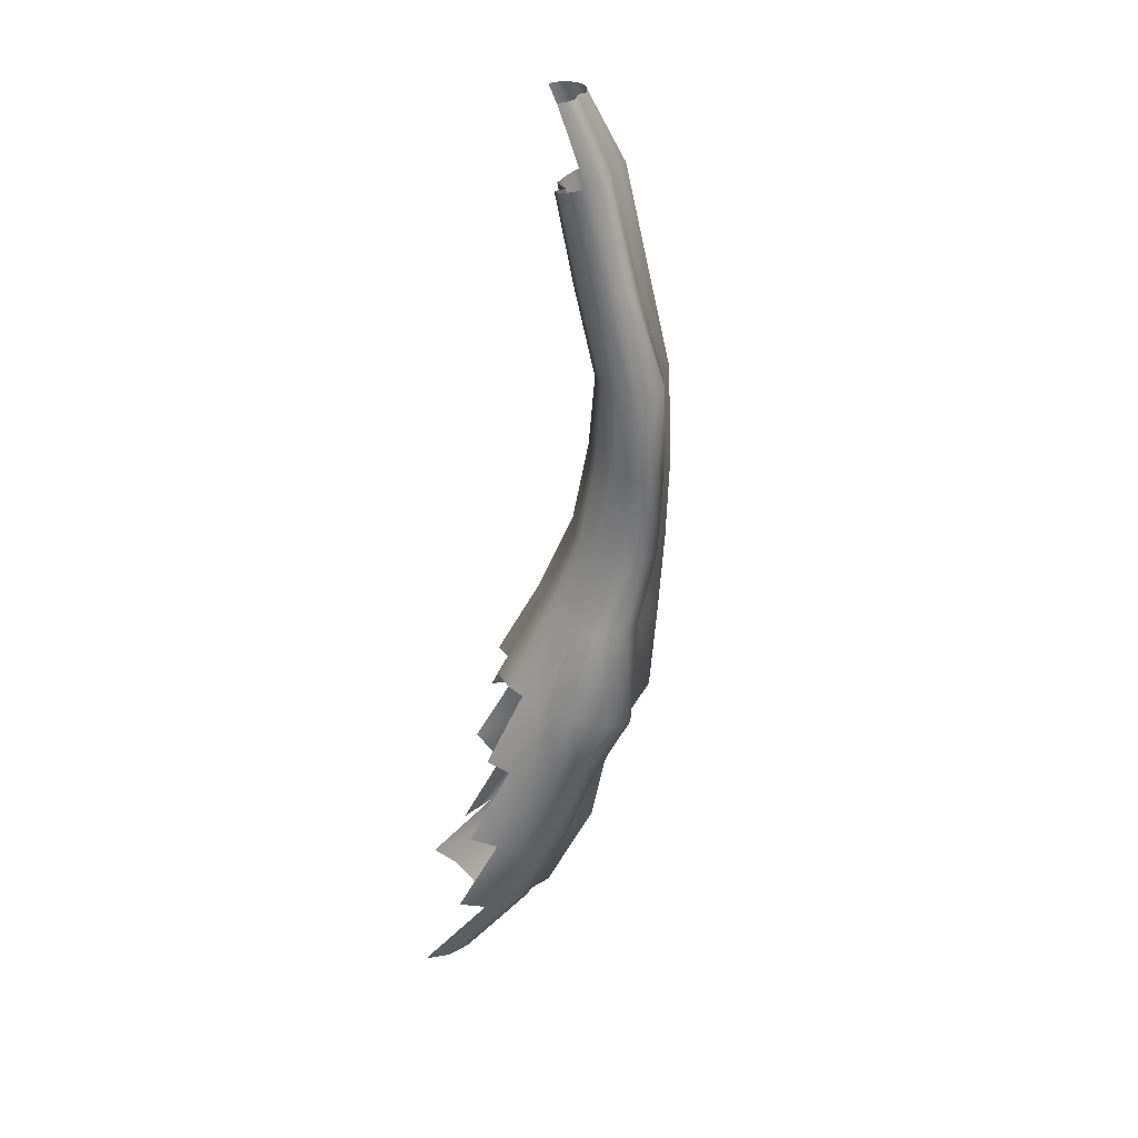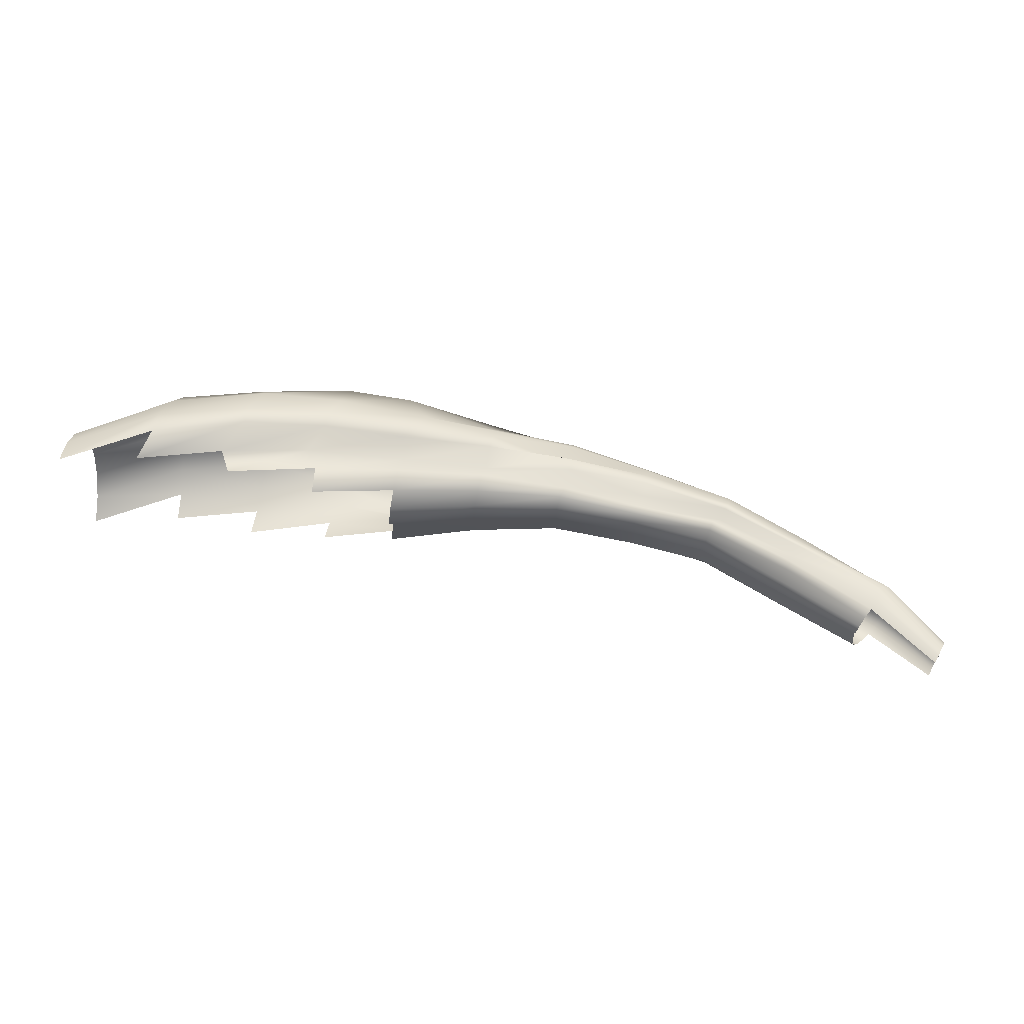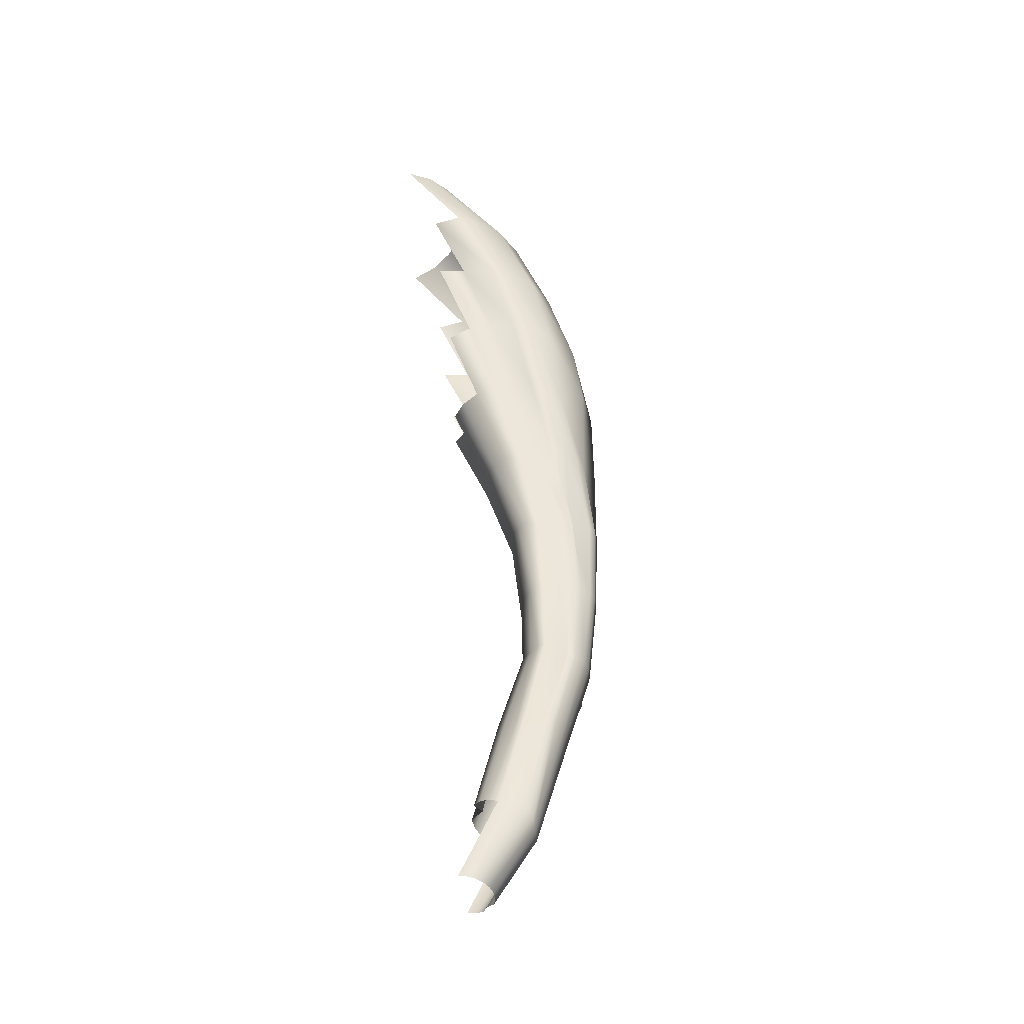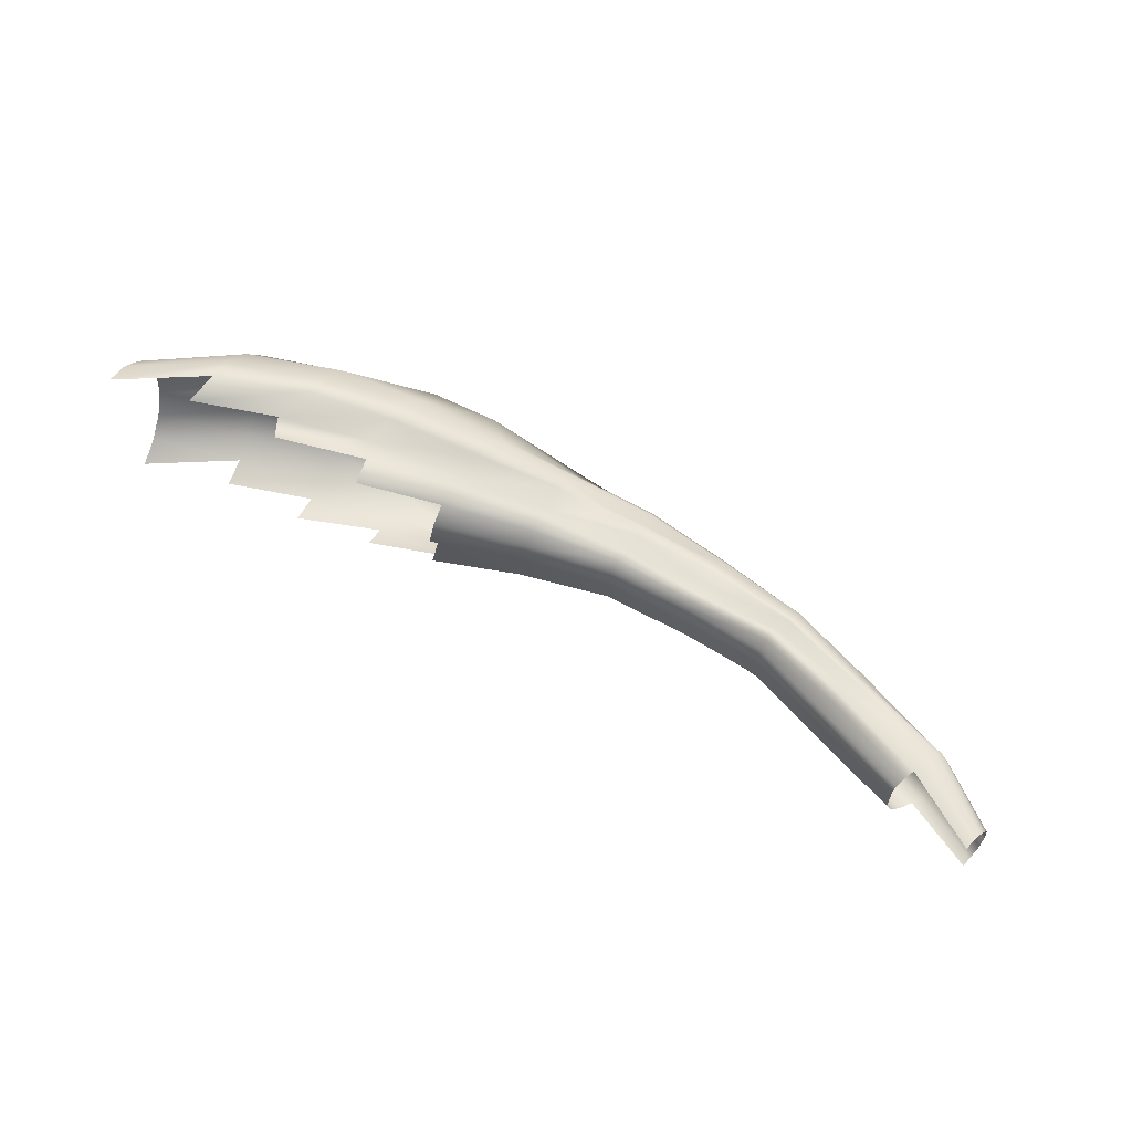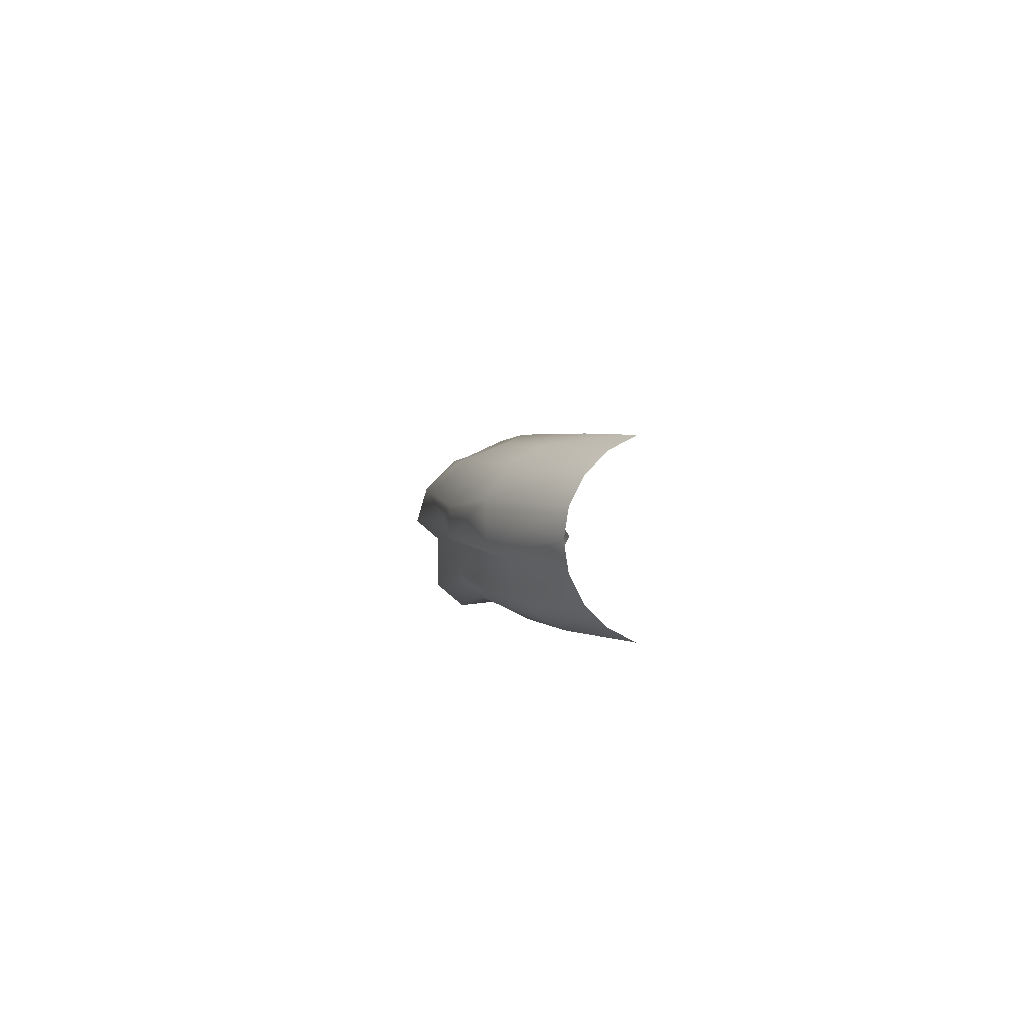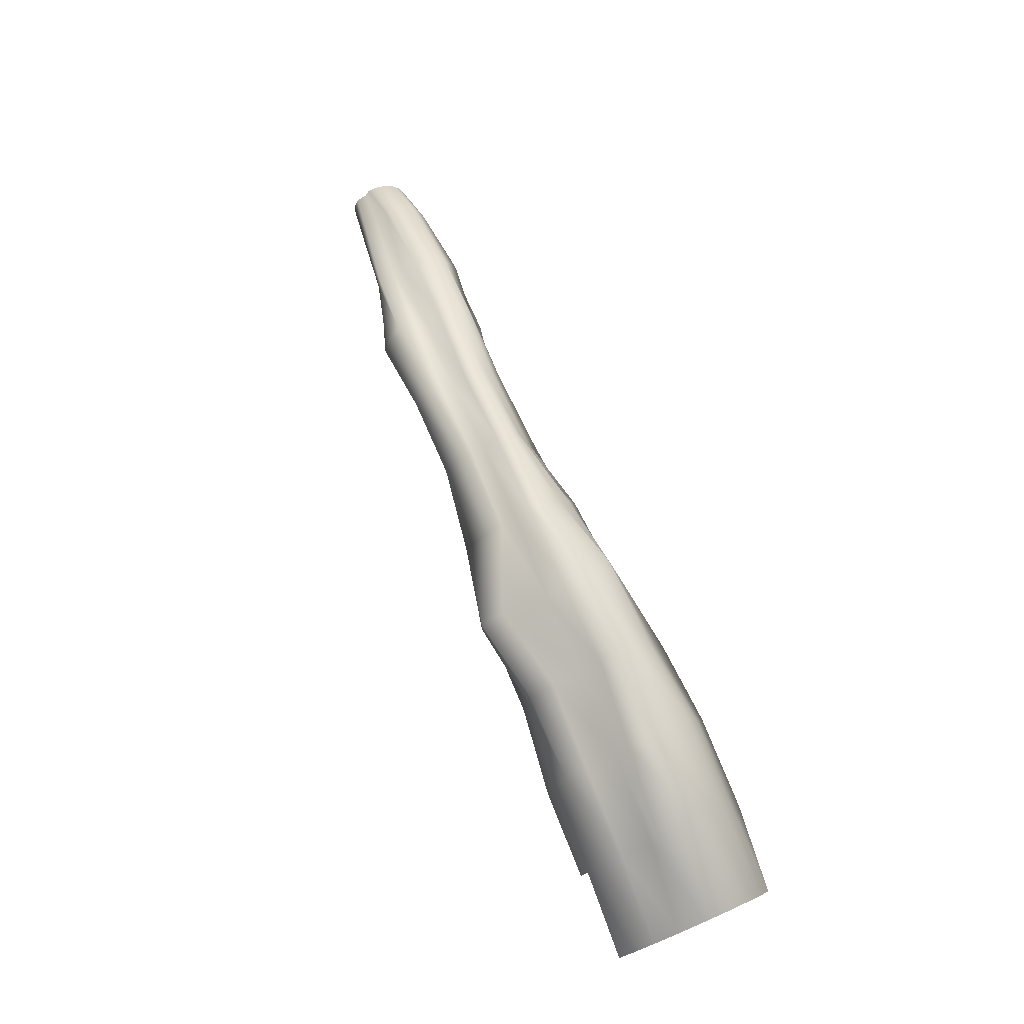
<metadata>
{"format":"obj","ext":"obj","renderer":"f3d","projection":"perspective","resolution":1024,"background":"white","views":[{"elev":-55.8,"azim":83.0,"up":"+Z"},{"elev":67.6,"azim":14.7,"up":"+Z"},{"elev":50.9,"azim":86.7,"up":"+Z"},{"elev":64.5,"azim":31.6,"up":"+Z"},{"elev":3.0,"azim":-90.7,"up":"+Z"},{"elev":66.4,"azim":-113.8,"up":"+Y"}]}
</metadata>
<code>
o Racine_5_Cylindre.012
v -0.8984 -0.1831 0.1419
v -0.9053 -0.1396 0.1193
v -0.9106 -0.1051 0.08412
v -0.914 -0.08299 0.0398
v -0.915 -0.07536 -0.009317
v -0.9136 -0.08299 -0.05842
v -0.9099 -0.1051 -0.1027
v -0.9043 -0.1396 -0.1379
v -0.8973 -0.1831 -0.1604
v -0.7429 -0.1325 -0.1676
v -0.5933 -0.07851 -0.167
v -0.443 -0.03093 -0.1489
v -0.2935 -0.02063 -0.1456
v -0.1385 0.02381 -0.1147
v 0.006328 0.0601 -0.09227
v 0.1595 0.05974 -0.09034
v 0.3109 0.04402 -0.1102
v 0.4697 -0.01553 -0.05637
v 0.6264 -0.07196 -0.03538
v 0.6171 -0.08793 -0.03044
v 0.4647 -0.03401 -0.05076
v 0.307 0.01659 -0.09107
v 0.1601 0.03448 -0.09815
v 0.005219 0.03161 -0.09
v -0.1441 0.006694 -0.1
v -0.2936 -0.03261 -0.1239
v -0.4393 -0.07439 -0.142
v -0.5891 -0.1273 -0.1592
v 0.6082 -0.1016 -0.01949
v 0.4589 -0.05006 -0.03809
v 0.2998 0.001228 -0.0625
v 0.1587 0.01853 -0.07406
v 0.00516 0.01447 -0.07543
v -0.1443 -0.02058 -0.086
v -0.2937 -0.06691 -0.1064
v -0.4359 -0.1136 -0.1219
v 0.6006 -0.1116 -0.003603
v 0.453 -0.0621 -0.01962
v 0.2966 -0.004926 -0.04247
v 0.1576 0.002965 -0.05506
v 0.005086 -0.003546 -0.05636
v -0.1444 -0.04237 -0.0642
v -0.2938 -0.09414 -0.07921
v 0.595 -0.117 0.01567
v 0.4475 -0.06895 0.00286
v 0.2924 -0.01309 -0.01957
v 0.1564 -0.006995 -0.0321
v 0.004991 -0.01511 -0.03234
v -0.1445 -0.05636 -0.03674
v -0.2939 -0.1116 -0.04491
v 0.592 -0.09875 0.03645
v 0.4429 -0.05545 0.02714
v 0.2894 -0.000901 0.005817
v 0.155 0.005934 -0.00665
v 0.004887 -0.004964 -0.005708
v -0.1446 -0.04272 -0.006295
v -0.2941 -0.08745 -0.006881
v 0.5918 -0.1123 0.05669
v 0.4398 -0.06497 0.05085
v 0.288 -0.01249 0.03121
v 0.1537 -0.006995 0.0188
v 0.004782 -0.01511 0.02092
v -0.1447 -0.05636 0.02415
v -0.2942 -0.1116 0.03114
v 0.5944 -0.1027 0.07441
v 0.4412 -0.052 0.07043
v 0.2905 0.000393 0.05378
v 0.1532 0.006734 0.0415
v 0.004688 -0.003546 0.04494
v -0.1448 -0.04237 0.05161
v -0.2944 -0.09414 0.06545
v 0.5997 -0.08929 0.08788
v 0.4437 -0.03205 0.08412
v 0.2919 0.01284 0.07204
v 0.1534 0.01704 0.05568
v 0.006291 0.0127 0.06024
v -0.1449 -0.02058 0.07341
v -0.2945 -0.06691 0.09267
v -0.4368 -0.1136 0.107
v 0.6071 -0.07347 0.09578
v 0.4454 -0.01853 0.0953
v 0.2936 0.02623 0.08399
v 0.1571 0.03207 0.05757
v 0.0105 0.03092 0.06291
v -0.145 0.006887 0.0874
v -0.2945 -0.03261 0.1102
v -0.4403 -0.07439 0.1271
v -0.5903 -0.1273 0.1431
v 0.6159 -0.05652 0.09726
v 0.4504 0.00067 0.07656
v 0.3083 0.04319 0.05908
v 0.1567 0.06216 0.04078
v 0.013 0.06978 0.06673
v -0.1448 0.03733 0.05152
v -0.2944 0.005418 0.07547
v -0.4714 -0.02824 0.09227
v -0.6226 -0.07851 0.1107
v -0.7722 -0.1325 0.1101
v 0.6113 -0.02905 0.09217
v 0.4463 0.01671 0.09516
v 0.3112 0.0618 0.07297
v 0.1581 0.0796 0.06332
v -0.002647 0.09601 0.052
v -0.145 0.06778 0.0874
v -0.305 0.04027 0.09917
v -0.4476 0.0123 0.1273
v -0.5924 -0.0214 0.1394
v -0.7518 -0.08436 0.1425
v 0.6319 -0.01706 0.07972
v 0.4588 0.03026 0.07908
v 0.3148 0.07595 0.06846
v 0.1552 0.1 0.05064
v -0.006763 0.09132 0.03581
v -0.1447 0.09538 0.07366
v -0.29 0.07095 0.09769
v -0.4535 0.05251 0.1052
v -0.5997 0.01267 0.1224
v -0.7587 -0.0409 0.1199
v 0.6425 -0.01665 0.06516
v 0.4617 0.04396 0.06327
v 0.3146 0.09167 0.05396
v 0.1557 0.117 0.03508
v 0.004183 0.1285 0.03758
v -0.1455 0.1171 0.052
v -0.2768 0.09522 0.08945
v -0.4415 0.0865 0.09119
v -0.5867 0.06027 0.1001
v -0.7502 0.003301 0.09476
v 0.6434 -0.01455 0.04822
v 0.4704 0.04603 0.04939
v 0.3181 0.1004 0.03133
v 0.1537 0.1264 0.0188
v 0.004782 0.1398 0.02092
v -0.1524 0.1318 0.0243
v -0.324 0.1433 0.04161
v -0.4415 0.1336 0.0406
v -0.6088 0.09629 0.02535
v -0.7508 0.03774 0.04161
v 0.6482 -0.01246 0.03105
v 0.4738 0.04879 0.01916
v 0.321 0.103 0.005941
v 0.155 0.1298 -0.00665
v 0.004887 0.1437 -0.005708
v -0.1535 0.1536 -0.008577
v -0.3056 0.1606 -0.01679
v -0.4558 0.1099 -0.007535
v -0.6139 0.09735 -0.02665
v -0.7802 0.03456 -0.03765
v 0.645 -0.0212 0.02237
v 0.4771 0.03016 -0.00669
v 0.3224 0.07875 -0.01945
v 0.1564 0.1051 -0.03
v 0.004922 0.1186 -0.02993
v -0.1606 0.1221 -0.03567
v -0.3154 0.1243 -0.04703
v -0.4557 0.08274 -0.04397
v -0.6077 0.0479 -0.04456
v -0.7672 0.002207 -0.04771
v 0.6465 -0.03604 -0.000716
v 0.4812 0.02537 -0.02622
v 0.3222 0.09115 -0.04244
v 0.1576 0.1164 -0.05506
v 0.005086 0.1282 -0.05636
v -0.1461 0.1135 -0.06289
v -0.3068 0.1245 -0.1307
v -0.4543 0.08418 -0.09685
v -0.6047 0.04933 -0.1015
v -0.7633 -0.00641 -0.1021
v 0.6425 -0.03944 -0.02592
v 0.4776 0.02104 -0.05558
v 0.3233 0.09183 -0.07512
v 0.1586 0.1028 -0.07795
v 0.005171 0.1138 -0.07808
v -0.1453 0.09623 -0.09283
v -0.3005 0.08109 -0.1683
v -0.4487 0.04563 -0.1384
v -0.6015 0.01437 -0.1367
v -0.7576 -0.0409 -0.1373
v 0.6351 -0.05525 -0.03382
v 0.4746 0.003394 -0.06061
v 0.3092 0.06219 -0.1063
v 0.1593 0.08136 -0.1054
v 0.005361 0.08734 -0.1087
v -0.1368 0.04703 -0.1302
v -0.286 0.02088 -0.1632
v -0.4468 0.01253 -0.142
v -0.5976 -0.02968 -0.1592
v -0.7506 -0.08436 -0.1598
v 0.7459 -0.1306 -0.01509
v 0.7357 -0.1433 0.0931
v 0.7388 -0.1296 0.09582
v 0.7422 -0.116 0.09312
v 0.7457 -0.1037 0.08525
v 0.7488 -0.09403 0.07299
v 0.7513 -0.08788 0.05753
v 0.7529 -0.08587 0.0404
v 0.7535 -0.08818 0.02326
v 0.7529 -0.1001 0.01419
v 0.7514 -0.1045 -0.004479
v 0.749 -0.1169 -0.01236
f 188 187 11 10
f 187 186 12 11
f 186 185 13 12
f 185 184 14 13
f 184 183 15 14
f 183 182 16 15
f 182 181 17 16
f 181 180 18 17
f 180 179 19 18
f 8 178 188 9
f 178 177 187 188
f 177 176 186 187
f 176 175 185 186
f 175 174 184 185
f 174 173 183 184
f 173 172 182 183
f 172 171 181 182
f 171 170 180 181
f 170 169 179 180
f 7 168 178 8
f 168 167 177 178
f 167 166 176 177
f 166 165 175 176
f 165 164 174 175
f 164 163 173 174
f 163 162 172 173
f 162 161 171 172
f 161 160 170 171
f 160 159 169 170
f 6 158 168 7
f 158 157 167 168
f 157 156 166 167
f 156 155 165 166
f 155 154 164 165
f 154 153 163 164
f 153 152 162 163
f 152 151 161 162
f 151 150 160 161
f 150 149 159 160
f 5 148 158 6
f 148 147 157 158
f 147 146 156 157
f 146 145 155 156
f 145 144 154 155
f 144 143 153 154
f 143 142 152 153
f 142 141 151 152
f 141 140 150 151
f 140 139 149 150
f 4 138 148 5
f 138 137 147 148
f 137 136 146 147
f 136 135 145 146
f 135 134 144 145
f 134 133 143 144
f 133 132 142 143
f 132 131 141 142
f 131 130 140 141
f 130 129 139 140
f 3 128 138 4
f 128 127 137 138
f 127 126 136 137
f 126 125 135 136
f 125 124 134 135
f 124 123 133 134
f 123 122 132 133
f 122 121 131 132
f 121 120 130 131
f 120 119 129 130
f 2 118 128 3
f 118 117 127 128
f 117 116 126 127
f 116 115 125 126
f 115 114 124 125
f 114 113 123 124
f 113 112 122 123
f 112 111 121 122
f 111 110 120 121
f 110 109 119 120
f 1 108 118 2
f 108 107 117 118
f 107 106 116 117
f 106 105 115 116
f 105 104 114 115
f 104 103 113 114
f 103 102 112 113
f 102 101 111 112
f 101 100 110 111
f 100 99 109 110
f 98 97 107 108
f 97 96 106 107
f 96 95 105 106
f 95 94 104 105
f 94 93 103 104
f 93 92 102 103
f 92 91 101 102
f 91 90 100 101
f 90 89 99 100
f 88 87 96 97
f 87 86 95 96
f 86 85 94 95
f 85 84 93 94
f 84 83 92 93
f 83 82 91 92
f 82 81 90 91
f 81 80 89 90
f 79 78 86 87
f 78 77 85 86
f 77 76 84 85
f 76 75 83 84
f 75 74 82 83
f 74 73 81 82
f 73 72 80 81
f 71 70 77 78
f 70 69 76 77
f 69 68 75 76
f 68 67 74 75
f 67 66 73 74
f 66 65 72 73
f 64 63 70 71
f 63 62 69 70
f 62 61 68 69
f 61 60 67 68
f 60 59 66 67
f 59 58 65 66
f 57 56 63 64
f 56 55 62 63
f 55 54 61 62
f 54 53 60 61
f 53 52 59 60
f 52 51 58 59
f 50 49 56 57
f 49 48 55 56
f 48 47 54 55
f 47 46 53 54
f 46 45 52 53
f 45 44 51 52
f 43 42 49 50
f 42 41 48 49
f 41 40 47 48
f 40 39 46 47
f 39 38 45 46
f 38 37 44 45
f 35 34 42 43
f 34 33 41 42
f 33 32 40 41
f 32 31 39 40
f 31 30 38 39
f 30 29 37 38
f 27 26 35 36
f 26 25 34 35
f 25 24 33 34
f 24 23 32 33
f 23 22 31 32
f 22 21 30 31
f 21 20 29 30
f 11 12 27 28
f 12 13 26 27
f 13 14 25 26
f 14 15 24 25
f 15 16 23 24
f 16 17 22 23
f 17 18 21 22
f 18 19 20 21
f 179 200 189 19
f 169 199 200 179
f 159 198 199 169
f 149 197 198 159
f 139 196 197 149
f 129 195 196 139
f 119 194 195 129
f 109 193 194 119
f 99 192 193 109
f 89 191 192 99
f 80 190 191 89

</code>
